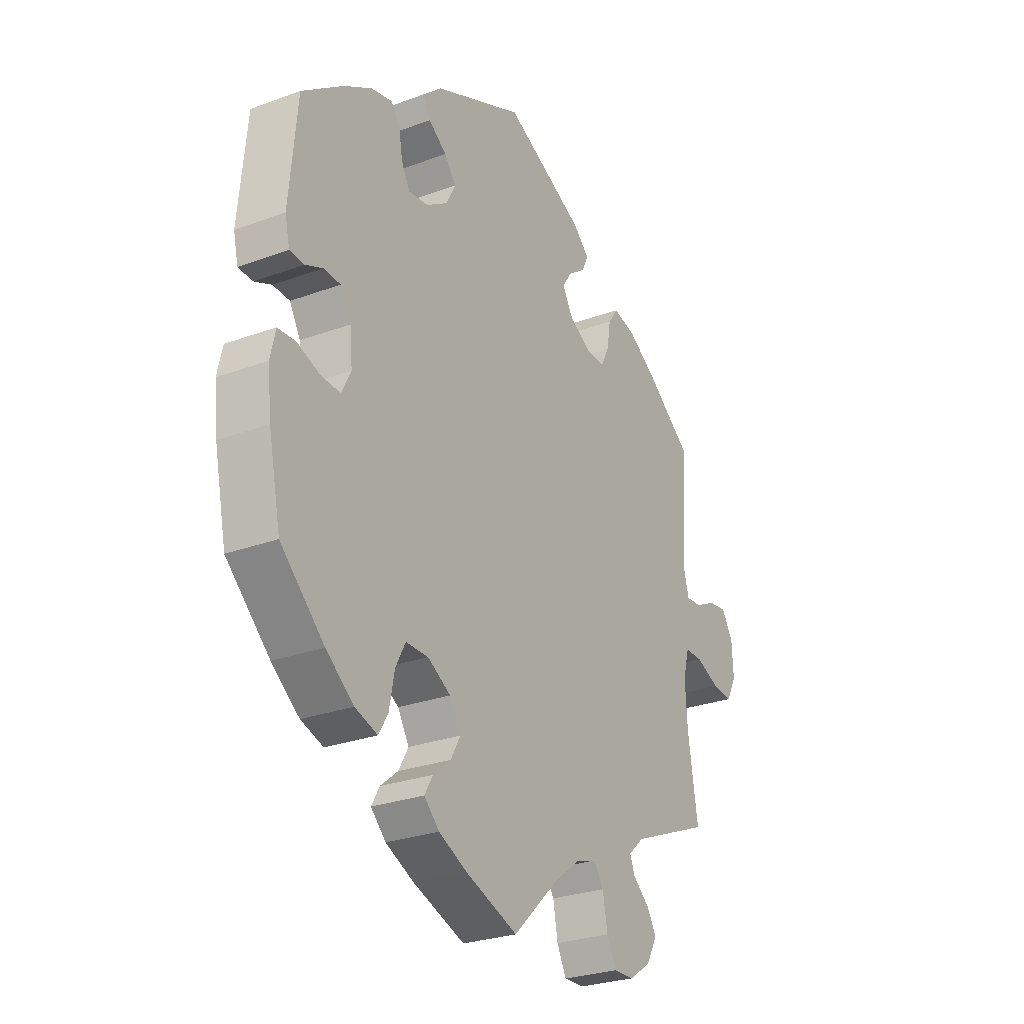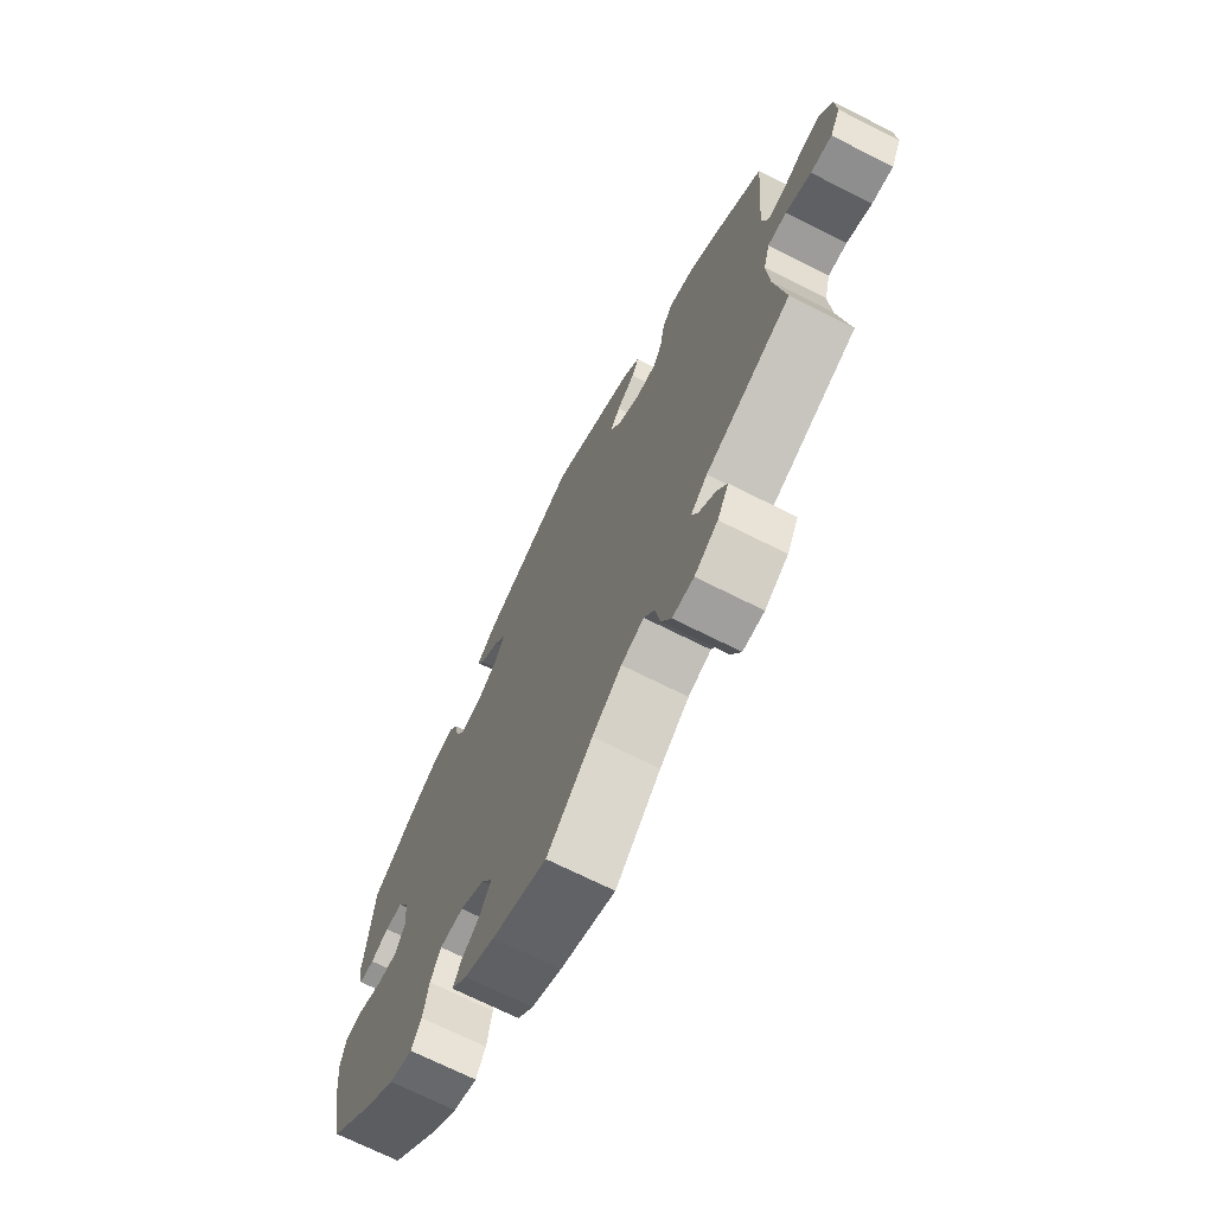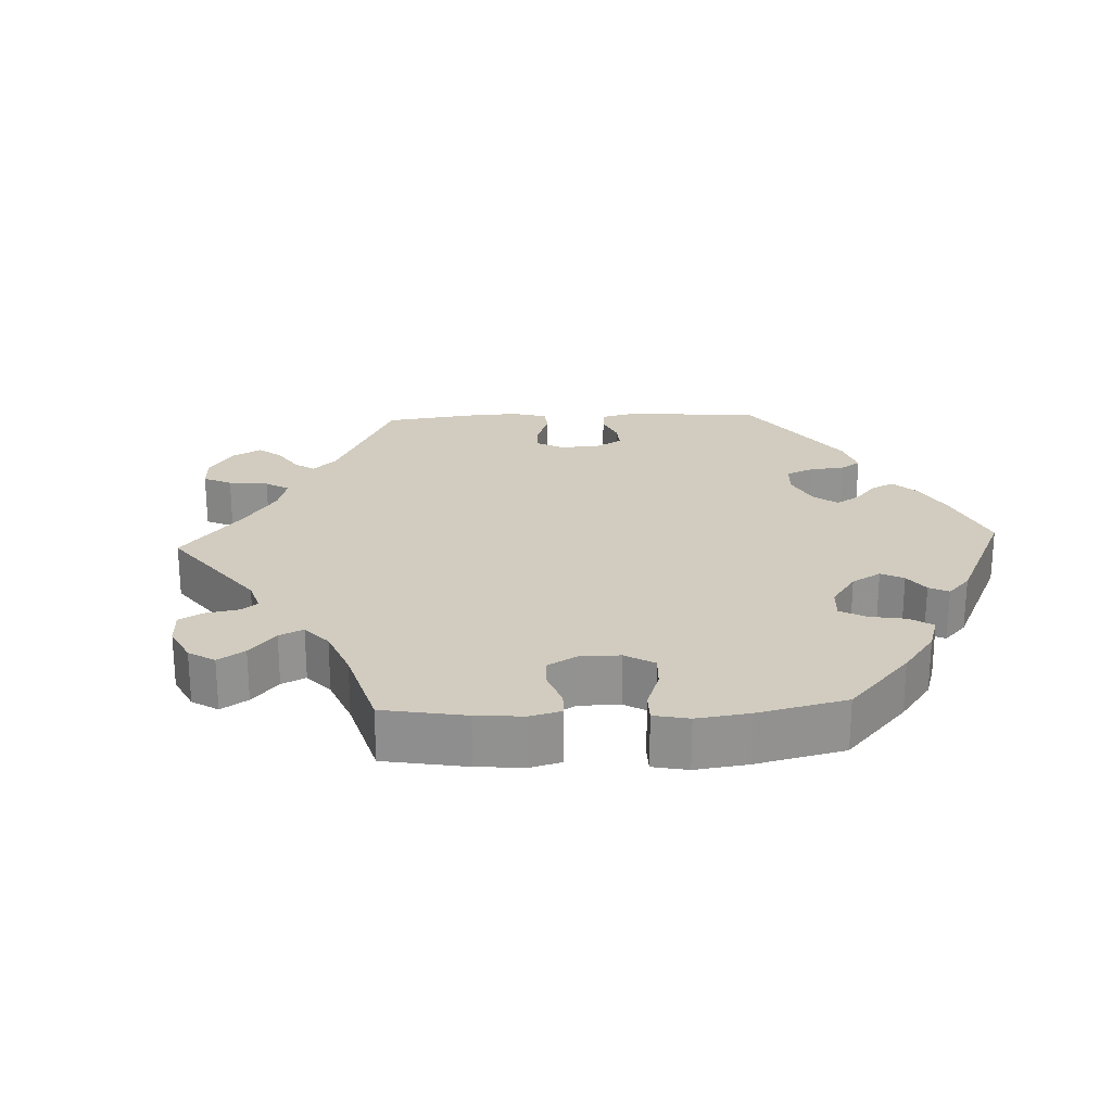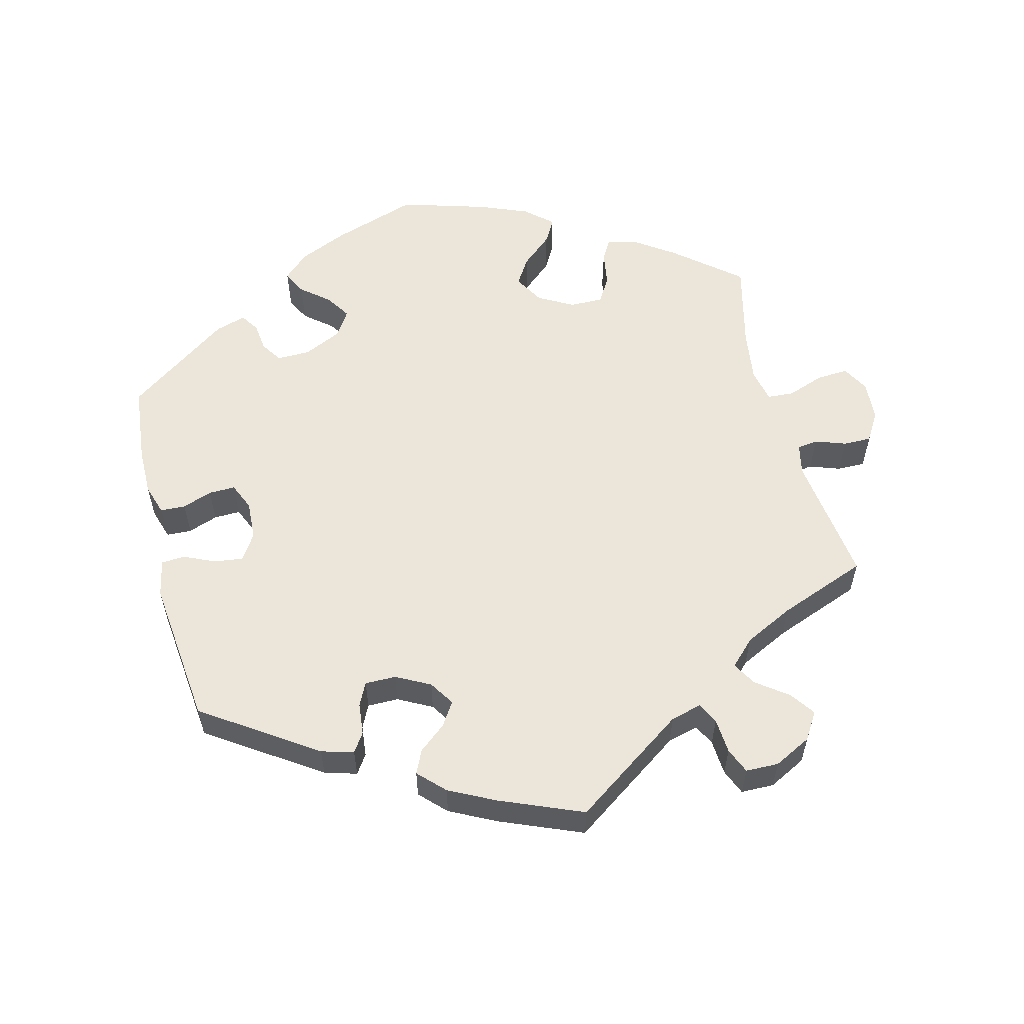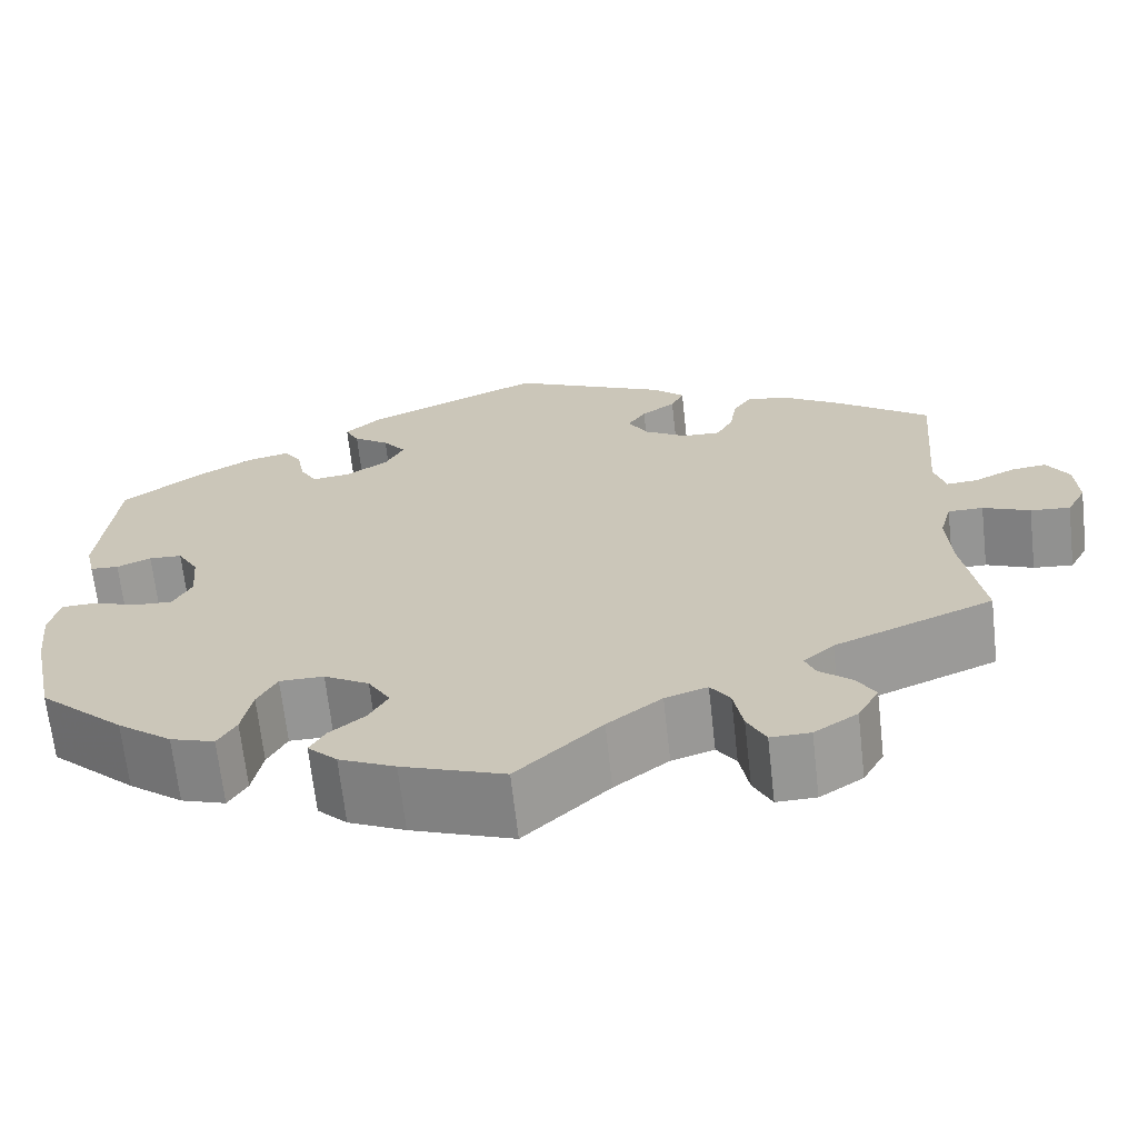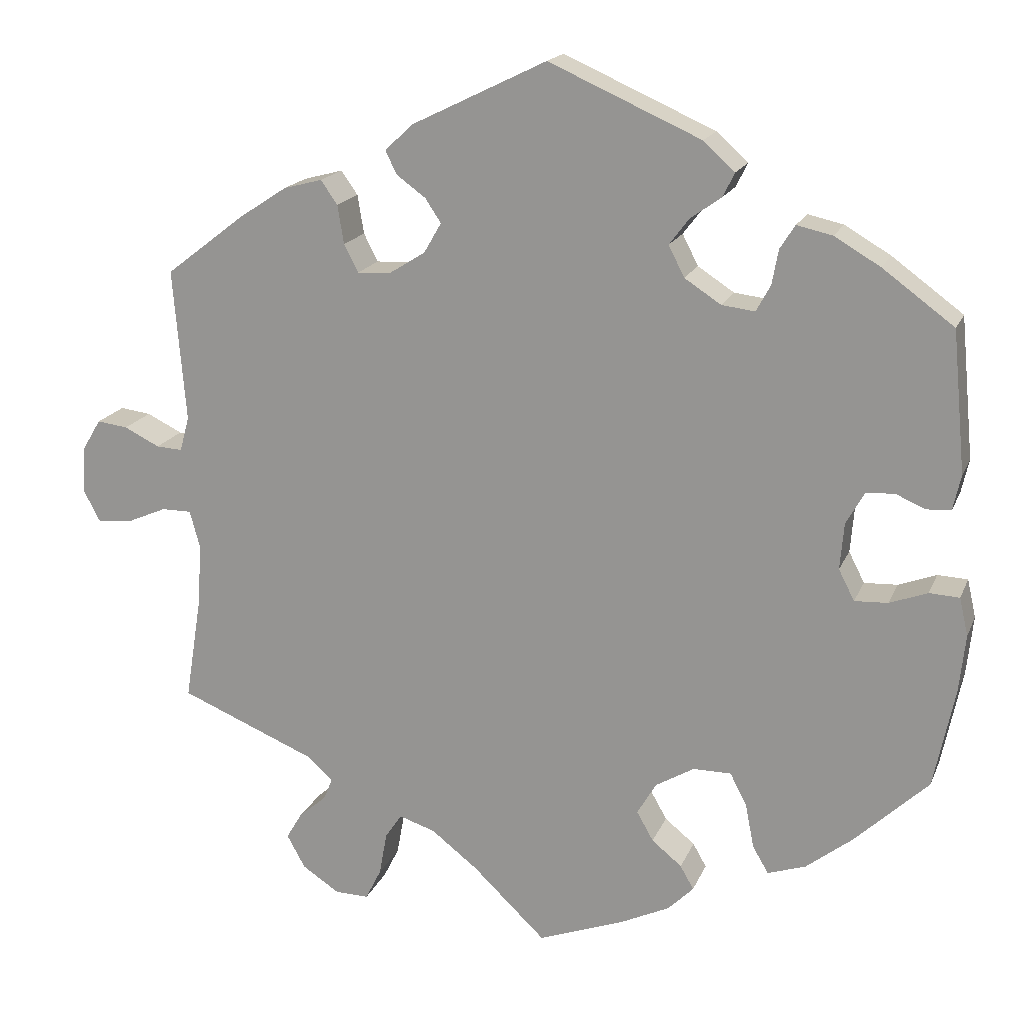
<metadata>
{"format":"obj","ext":"obj","renderer":"f3d","projection":"perspective","resolution":1024,"background":"white","views":[{"elev":-27.3,"azim":-60.3,"up":"+Z"},{"elev":-70.1,"azim":63.2,"up":"+Z"},{"elev":23.8,"azim":-152.7,"up":"+Y"},{"elev":57.1,"azim":45.8,"up":"+Y"},{"elev":-67.4,"azim":6.4,"up":"+Z"},{"elev":17.7,"azim":-162.4,"up":"+Z"}]}
</metadata>
<code>
v 0.329 0.07 -0.36
v 0.296 0.07 -0.39
v 0.307 0.07 -0.417
v 0.342 0.07 -0.447
v 0.362 0.07 -0.481
v 0.339 0.07 -0.523
v 0.292 0.07 -0.554
v 0.249 0.07 -0.555
v 0.229 0.07 -0.515
v 0.219 0.07 -0.46
v 0.198 0.07 -0.429
v 0.152 0.07 -0.444
v 0.093 0.07 -0.49
v 0.001 0.07 -0.578
v -0.11 0.07 -0.537
v -0.171 0.07 -0.508
v -0.203 0.07 -0.476
v -0.186 0.07 -0.446
v -0.148 0.07 -0.415
v -0.127 0.07 -0.378
v -0.151 0.07 -0.337
v -0.2 0.07 -0.308
v -0.248 0.07 -0.308
v -0.269 0.07 -0.348
v -0.28 0.07 -0.405
v -0.3 0.07 -0.439
v -0.348 0.07 -0.423
v -0.407 0.07 -0.377
v -0.5 0.07 -0.289
v -0.526 0.07 -0.164
v -0.534 0.07 -0.09
v -0.523 0.07 -0.042
v -0.485 0.07 -0.04
v -0.437 0.07 -0.058
v -0.395 0.07 -0.06
v -0.375 0.07 -0.021
v -0.38 0.07 0.038
v -0.403 0.07 0.079
v -0.439 0.07 0.081
v -0.476 0.07 0.065
v -0.507 0.07 0.067
v -0.517 0.07 0.111
v -0.5 0.07 0.289
v -0.41 0.07 0.355
v -0.352 0.07 0.389
v -0.307 0.07 0.399
v -0.288 0.07 0.369
v -0.28 0.07 0.325
v -0.262 0.07 0.292
v -0.22 0.07 0.297
v -0.174 0.07 0.327
v -0.154 0.07 0.366
v -0.179 0.07 0.399
v -0.218 0.07 0.427
v -0.233 0.07 0.457
v -0.193 0.07 0.493
v -0.001 0.07 0.578
v 0.171 0.07 0.494
v 0.205 0.07 0.461
v 0.191 0.07 0.432
v 0.154 0.07 0.405
v 0.134 0.07 0.375
v 0.156 0.07 0.337
v 0.202 0.07 0.308
v 0.244 0.07 0.306
v 0.262 0.07 0.341
v 0.27 0.07 0.39
v 0.291 0.07 0.42
v 0.34 0.07 0.407
v 0.401 0.07 0.367
v 0.501 0.07 0.29
v 0.485 0.07 0.097
v 0.497 0.07 0.053
v 0.53 0.07 0.055
v 0.575 0.07 0.077
v 0.614 0.07 0.082
v 0.638 0.07 0.042
v 0.641 0.07 -0.017
v 0.62 0.07 -0.057
v 0.577 0.07 -0.053
v 0.526 0.07 -0.031
v 0.488 0.07 -0.031
v 0.475 0.07 -0.079
v 0.48 0.07 -0.157
v 0.501 0.07 -0.289
v 0.329 0 -0.36
v 0.296 0 -0.39
v 0.307 0 -0.417
v 0.342 0 -0.447
v 0.362 0 -0.481
v 0.339 0 -0.523
v 0.292 0 -0.554
v 0.249 0 -0.555
v 0.229 0 -0.515
v 0.219 0 -0.46
v 0.198 0 -0.429
v 0.152 0 -0.444
v 0.093 0 -0.49
v 0.001 0 -0.578
v -0.11 0 -0.537
v -0.171 0 -0.508
v -0.203 0 -0.476
v -0.186 0 -0.446
v -0.148 0 -0.415
v -0.127 0 -0.378
v -0.151 0 -0.337
v -0.2 0 -0.308
v -0.248 0 -0.308
v -0.269 0 -0.348
v -0.28 0 -0.405
v -0.3 0 -0.439
v -0.348 0 -0.423
v -0.407 0 -0.377
v -0.5 0 -0.289
v -0.526 0 -0.164
v -0.534 0 -0.09
v -0.523 0 -0.042
v -0.485 0 -0.04
v -0.437 0 -0.058
v -0.395 0 -0.06
v -0.375 0 -0.021
v -0.38 0 0.038
v -0.403 0 0.079
v -0.439 0 0.081
v -0.476 0 0.065
v -0.507 0 0.067
v -0.517 0 0.111
v -0.5 0 0.289
v -0.41 0 0.355
v -0.352 0 0.389
v -0.307 0 0.399
v -0.288 0 0.369
v -0.28 0 0.325
v -0.262 0 0.292
v -0.22 0 0.297
v -0.174 0 0.327
v -0.154 0 0.366
v -0.179 0 0.399
v -0.218 0 0.427
v -0.233 0 0.457
v -0.193 0 0.493
v -0.001 0 0.578
v 0.171 0 0.494
v 0.205 0 0.461
v 0.191 0 0.432
v 0.154 0 0.405
v 0.134 0 0.375
v 0.156 0 0.337
v 0.202 0 0.308
v 0.244 0 0.306
v 0.262 0 0.341
v 0.27 0 0.39
v 0.291 0 0.42
v 0.34 0 0.407
v 0.401 0 0.367
v 0.501 0 0.29
v 0.485 0 0.097
v 0.497 0 0.053
v 0.53 0 0.055
v 0.575 0 0.077
v 0.614 0 0.082
v 0.638 0 0.042
v 0.641 0 -0.017
v 0.62 0 -0.057
v 0.577 0 -0.053
v 0.526 0 -0.031
v 0.488 0 -0.031
v 0.475 0 -0.079
v 0.48 0 -0.157
v 0.501 0 -0.289
f 84 85 1
f 83 84 1 2
f 82 83 2
f 78 79 80 81
f 78 81 82
f 77 78 82
f 74 75 76 77
f 73 74 77 82
f 72 73 82 2
f 70 71 72 2
f 66 67 68 69
f 65 66 69 70
f 58 59 60 61
f 58 61 62
f 57 58 62
f 56 57 62 63
f 53 54 55 56
f 52 53 56 63
f 45 46 47 48
f 45 48 49
f 44 45 49
f 43 44 49
f 42 43 49
f 39 40 41 42
f 38 39 42 49
f 37 38 49 50
f 31 32 33 34
f 31 34 35
f 30 31 35
f 29 30 35
f 28 29 35 36
f 24 25 26 27
f 23 24 27 28
f 16 17 18 19
f 16 19 20
f 13 14 15 16
f 12 13 16 20
f 11 12 20 21
f 7 8 9 10
f 7 10 11
f 6 7 11
f 3 4 5 6
f 2 3 6 11
f 65 70 2 11
f 51 52 63 64
f 37 50 51 64
f 36 37 64 65
f 23 28 36 65
f 22 23 65
f 11 21 22 65
f 86 170 169
f 87 86 169 168
f 87 168 167
f 166 165 164 163
f 167 166 163
f 167 163 162
f 162 161 160 159
f 167 162 159 158
f 87 167 158 157
f 87 157 156 155
f 154 153 152 151
f 155 154 151 150
f 146 145 144 143
f 147 146 143
f 147 143 142
f 148 147 142 141
f 141 140 139 138
f 148 141 138 137
f 133 132 131 130
f 134 133 130
f 134 130 129
f 134 129 128
f 134 128 127
f 127 126 125 124
f 134 127 124 123
f 135 134 123 122
f 119 118 117 116
f 120 119 116
f 120 116 115
f 120 115 114
f 121 120 114 113
f 112 111 110 109
f 113 112 109 108
f 104 103 102 101
f 105 104 101
f 101 100 99 98
f 105 101 98 97
f 106 105 97 96
f 95 94 93 92
f 96 95 92
f 96 92 91
f 91 90 89 88
f 96 91 88 87
f 96 87 155 150
f 149 148 137 136
f 149 136 135 122
f 150 149 122 121
f 150 121 113 108
f 150 108 107
f 150 107 106 96
f 1 86 87 2
f 2 87 88 3
f 3 88 89 4
f 4 89 90 5
f 5 90 91 6
f 6 91 92 7
f 7 92 93 8
f 8 93 94 9
f 9 94 95 10
f 10 95 96 11
f 11 96 97 12
f 12 97 98 13
f 13 98 99 14
f 14 99 100 15
f 15 100 101 16
f 16 101 102 17
f 17 102 103 18
f 18 103 104 19
f 19 104 105 20
f 20 105 106 21
f 21 106 107 22
f 22 107 108 23
f 23 108 109 24
f 24 109 110 25
f 25 110 111 26
f 26 111 112 27
f 27 112 113 28
f 28 113 114 29
f 29 114 115 30
f 30 115 116 31
f 31 116 117 32
f 32 117 118 33
f 33 118 119 34
f 34 119 120 35
f 35 120 121 36
f 36 121 122 37
f 37 122 123 38
f 38 123 124 39
f 39 124 125 40
f 40 125 126 41
f 41 126 127 42
f 42 127 128 43
f 43 128 129 44
f 44 129 130 45
f 45 130 131 46
f 46 131 132 47
f 47 132 133 48
f 48 133 134 49
f 49 134 135 50
f 50 135 136 51
f 51 136 137 52
f 52 137 138 53
f 53 138 139 54
f 54 139 140 55
f 55 140 141 56
f 56 141 142 57
f 57 142 143 58
f 58 143 144 59
f 59 144 145 60
f 60 145 146 61
f 61 146 147 62
f 62 147 148 63
f 63 148 149 64
f 64 149 150 65
f 65 150 151 66
f 66 151 152 67
f 67 152 153 68
f 68 153 154 69
f 69 154 155 70
f 70 155 156 71
f 71 156 157 72
f 72 157 158 73
f 73 158 159 74
f 74 159 160 75
f 75 160 161 76
f 76 161 162 77
f 77 162 163 78
f 78 163 164 79
f 79 164 165 80
f 80 165 166 81
f 81 166 167 82
f 82 167 168 83
f 83 168 169 84
f 84 169 170 85
f 85 170 86 1

</code>
